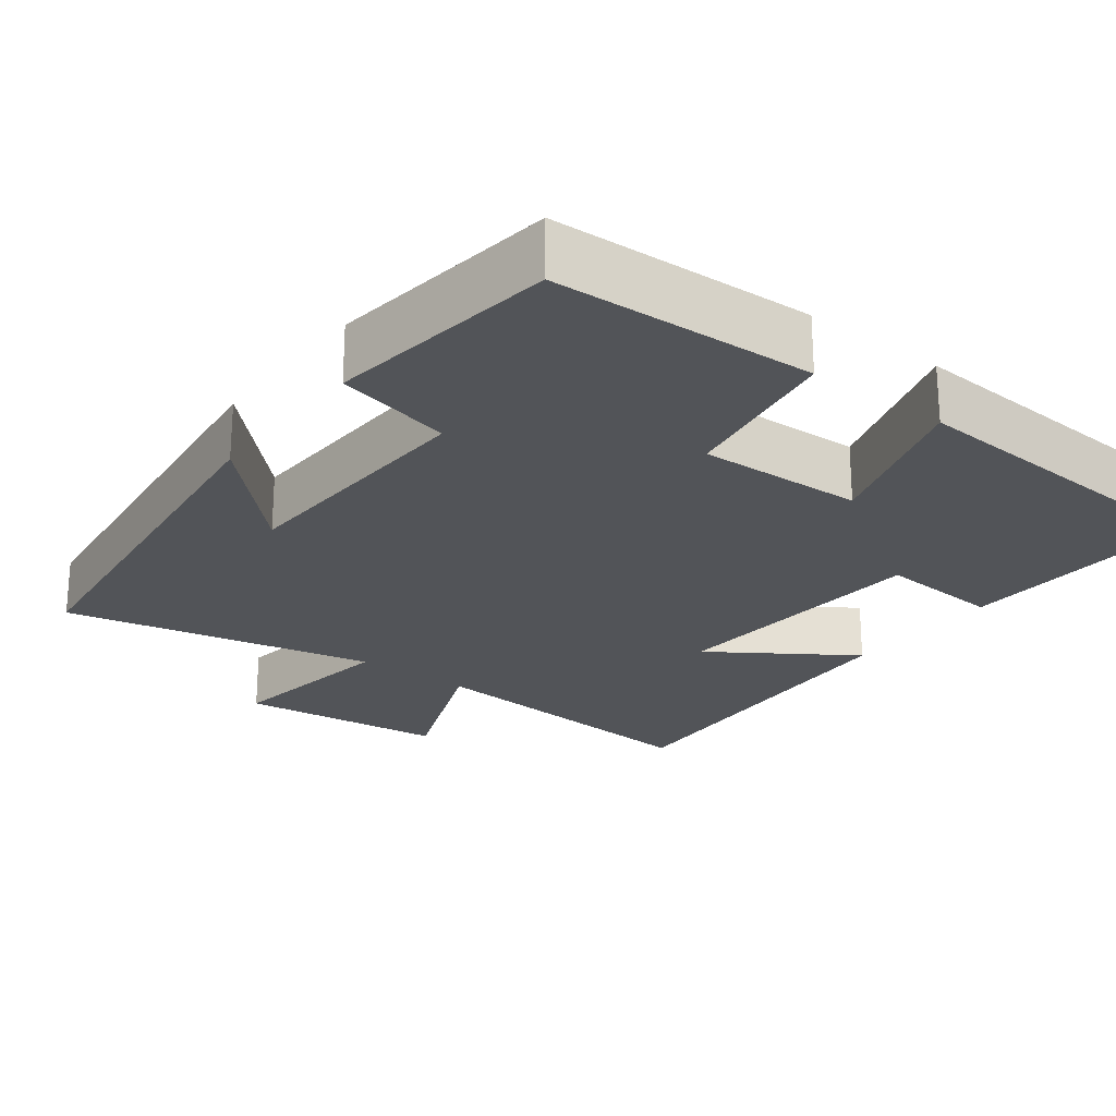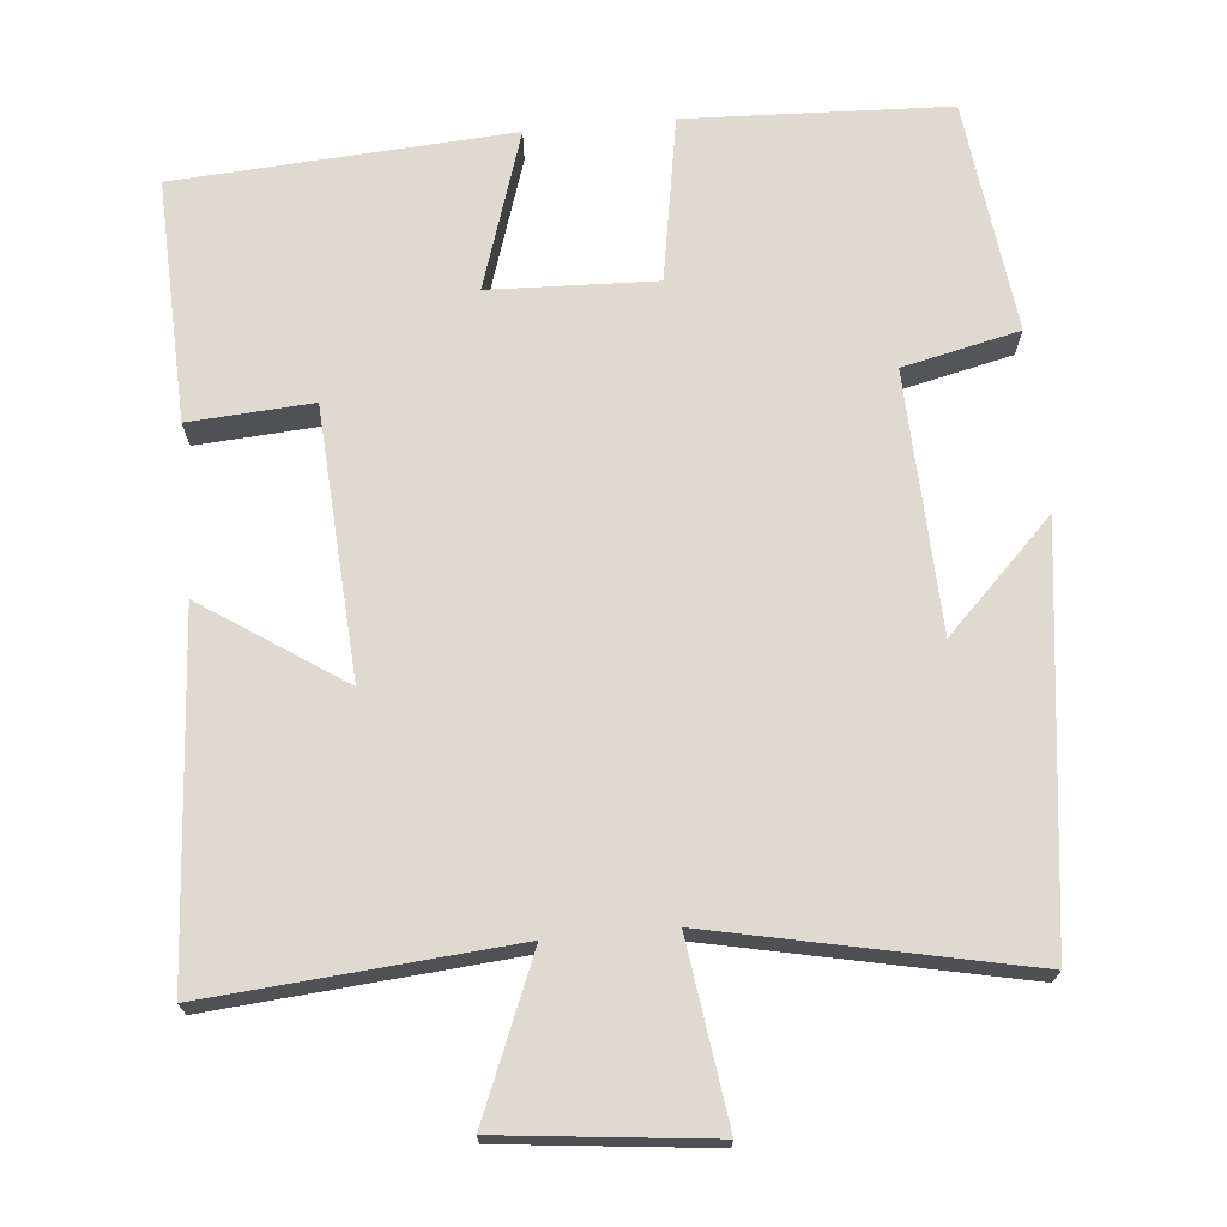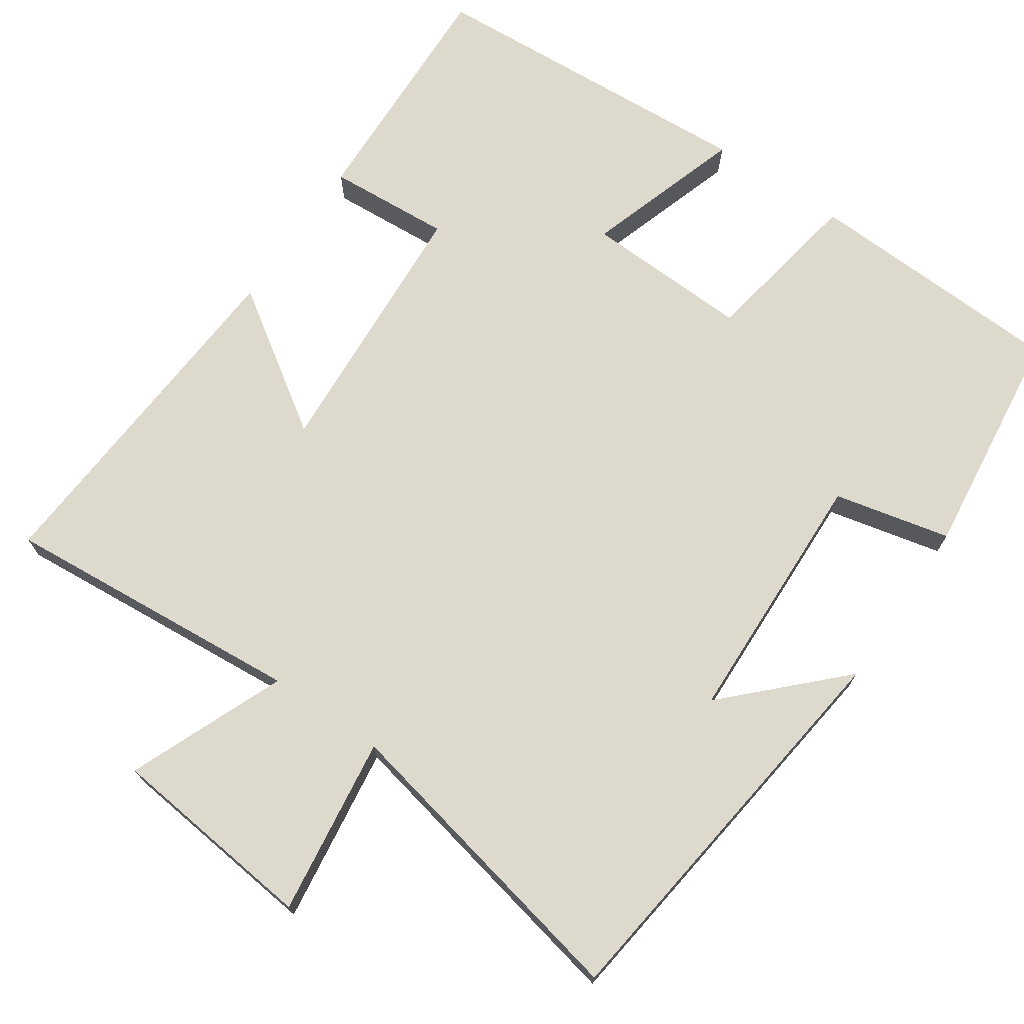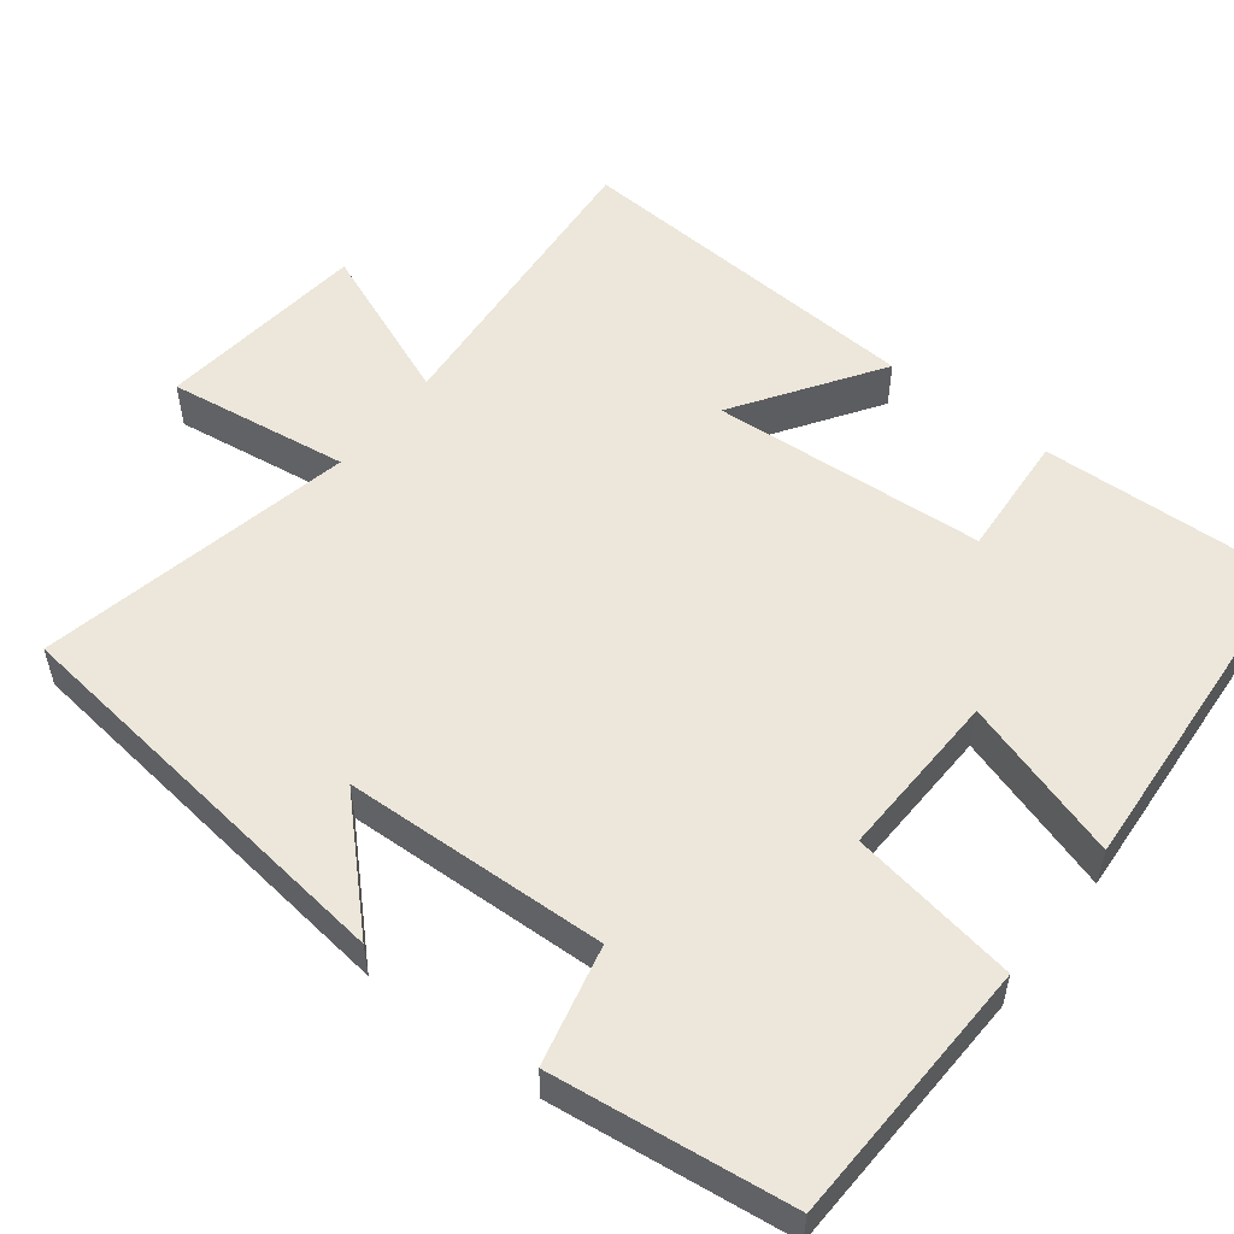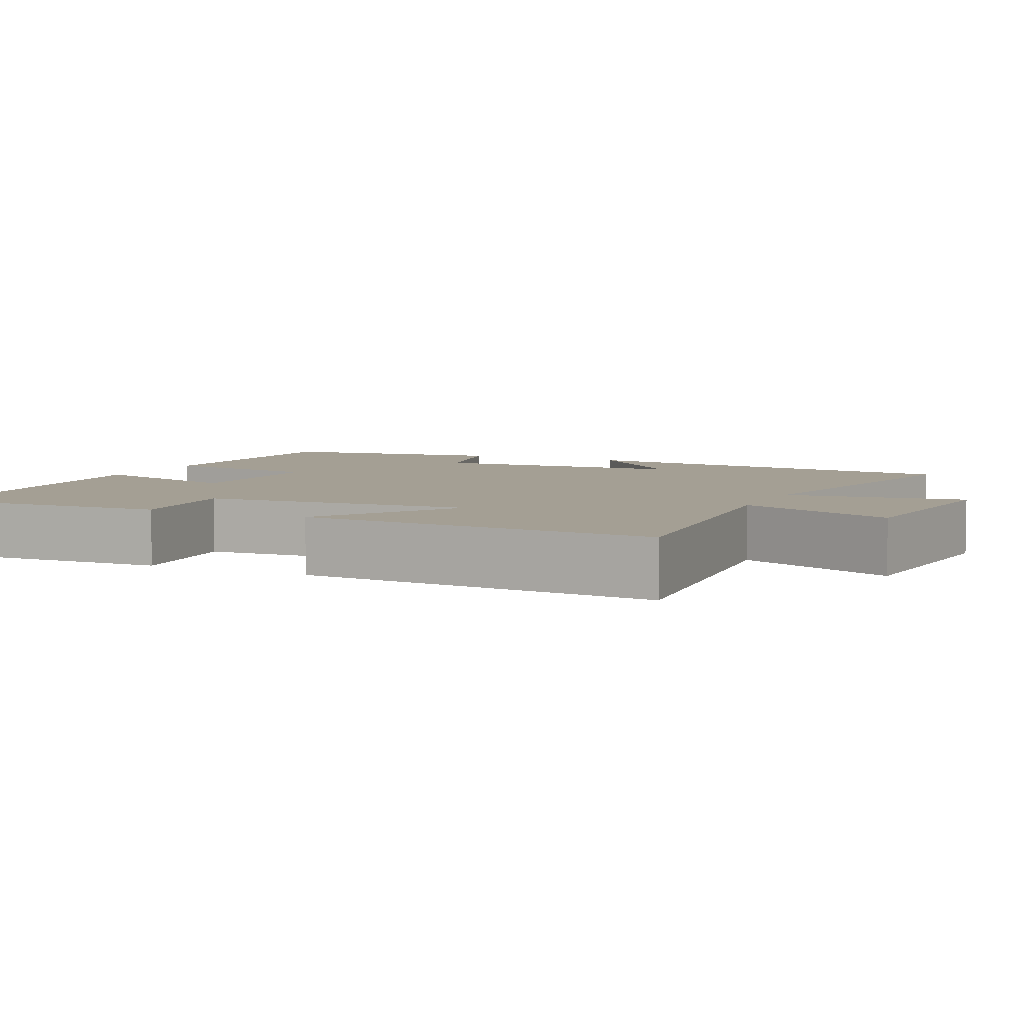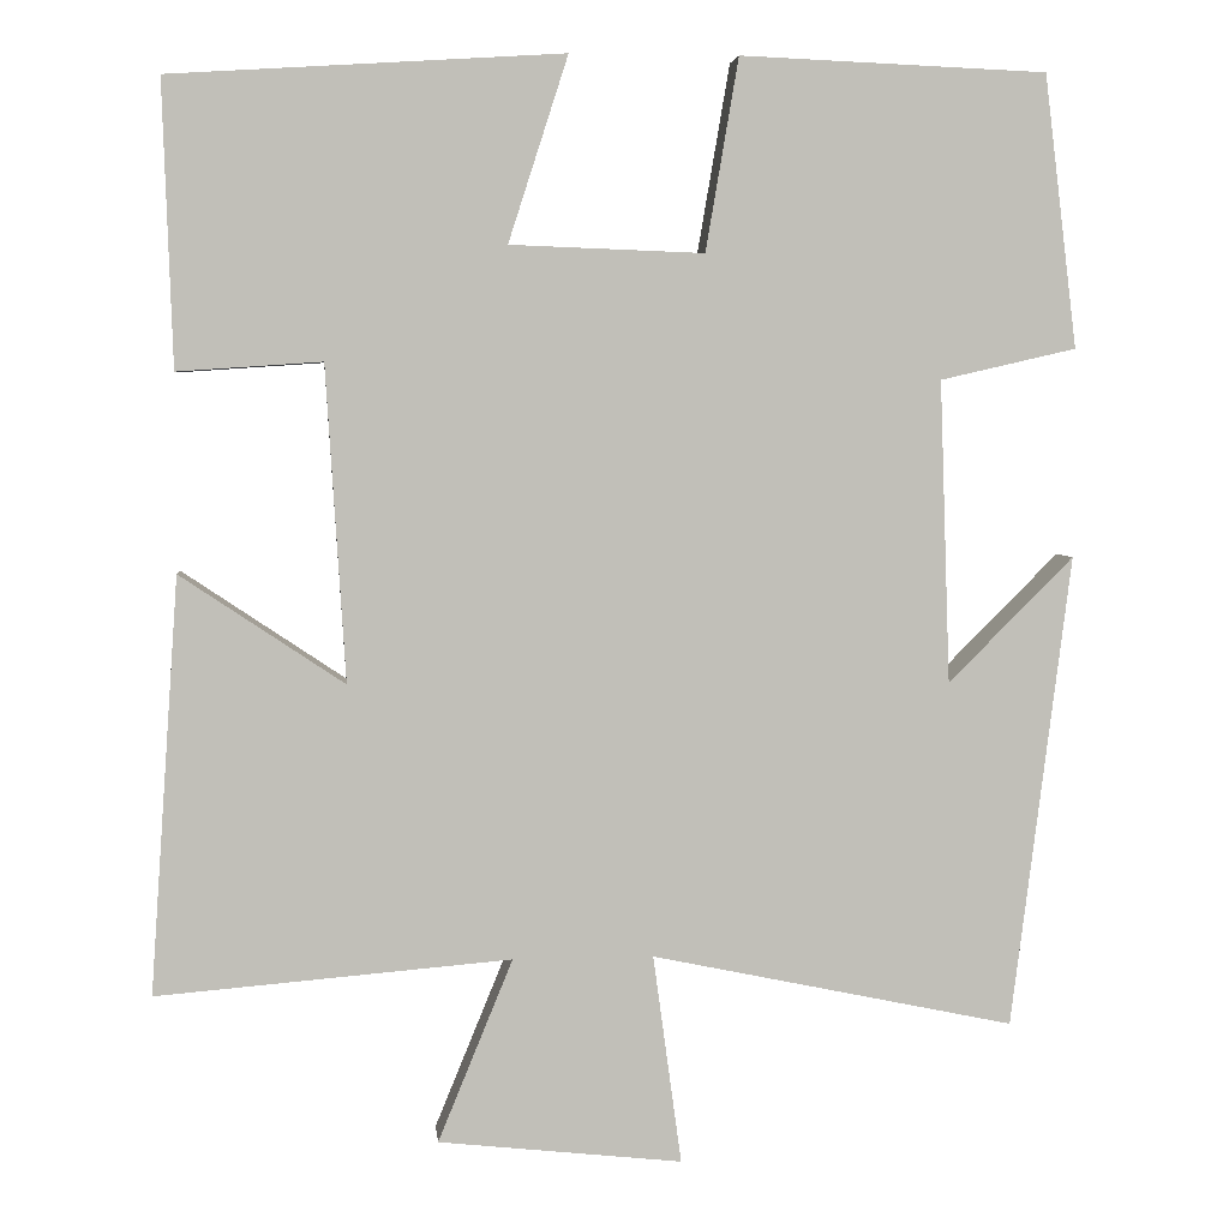
<metadata>
{"format":"obj","ext":"obj","renderer":"f3d","projection":"perspective","resolution":1024,"background":"white","views":[{"elev":-23.3,"azim":-37.5,"up":"+Y"},{"elev":70.9,"azim":174.7,"up":"+Y"},{"elev":72.0,"azim":-145.6,"up":"+Y"},{"elev":53.9,"azim":-52.4,"up":"+Y"},{"elev":5.6,"azim":114.7,"up":"+Y"},{"elev":4.2,"azim":174.0,"up":"+Z"}]}
</metadata>
<code>
v 0.511 0.07 0.472
v 0.5 0.07 0.153
v 0.338 0.07 0.164
v 0.316 0.07 -0.19
v 0.5 0.07 -0.067
v 0.532 0.07 -0.533
v 0.134 0.07 -0.5
v 0.218 0.07 -0.705
v -0.056 0.07 -0.735
v -0.024 0.07 -0.5
v -0.433 0.07 -0.586
v -0.5 0.07 -0.054
v -0.359 0.07 -0.195
v -0.347 0.07 0.145
v -0.5 0.07 0.18
v -0.463 0.07 0.486
v -0.118 0.07 0.5
v -0.081 0.07 0.284
v 0.137 0.07 0.292
v 0.07 0.07 0.5
v 0.511 0 0.472
v 0.5 0 0.153
v 0.338 0 0.164
v 0.316 0 -0.19
v 0.5 0 -0.067
v 0.532 0 -0.533
v 0.134 0 -0.5
v 0.218 0 -0.705
v -0.056 0 -0.735
v -0.024 0 -0.5
v -0.433 0 -0.586
v -0.5 0 -0.054
v -0.359 0 -0.195
v -0.347 0 0.145
v -0.5 0 0.18
v -0.463 0 0.486
v -0.118 0 0.5
v -0.081 0 0.284
v 0.137 0 0.292
v 0.07 0 0.5
f 19 20 1 2
f 18 19 2 3
f 15 16 17 18
f 14 15 18 3
f 13 14 3 4
f 11 12 13
f 10 11 13 4
f 7 8 9 10
f 7 10 4 5
f 5 6 7
f 22 21 40 39
f 23 22 39 38
f 38 37 36 35
f 23 38 35 34
f 24 23 34 33
f 33 32 31
f 24 33 31 30
f 30 29 28 27
f 25 24 30 27
f 27 26 25
f 1 21 22 2
f 2 22 23 3
f 3 23 24 4
f 4 24 25 5
f 5 25 26 6
f 6 26 27 7
f 7 27 28 8
f 8 28 29 9
f 9 29 30 10
f 10 30 31 11
f 11 31 32 12
f 12 32 33 13
f 13 33 34 14
f 14 34 35 15
f 15 35 36 16
f 16 36 37 17
f 17 37 38 18
f 18 38 39 19
f 19 39 40 20
f 20 40 21 1

</code>
